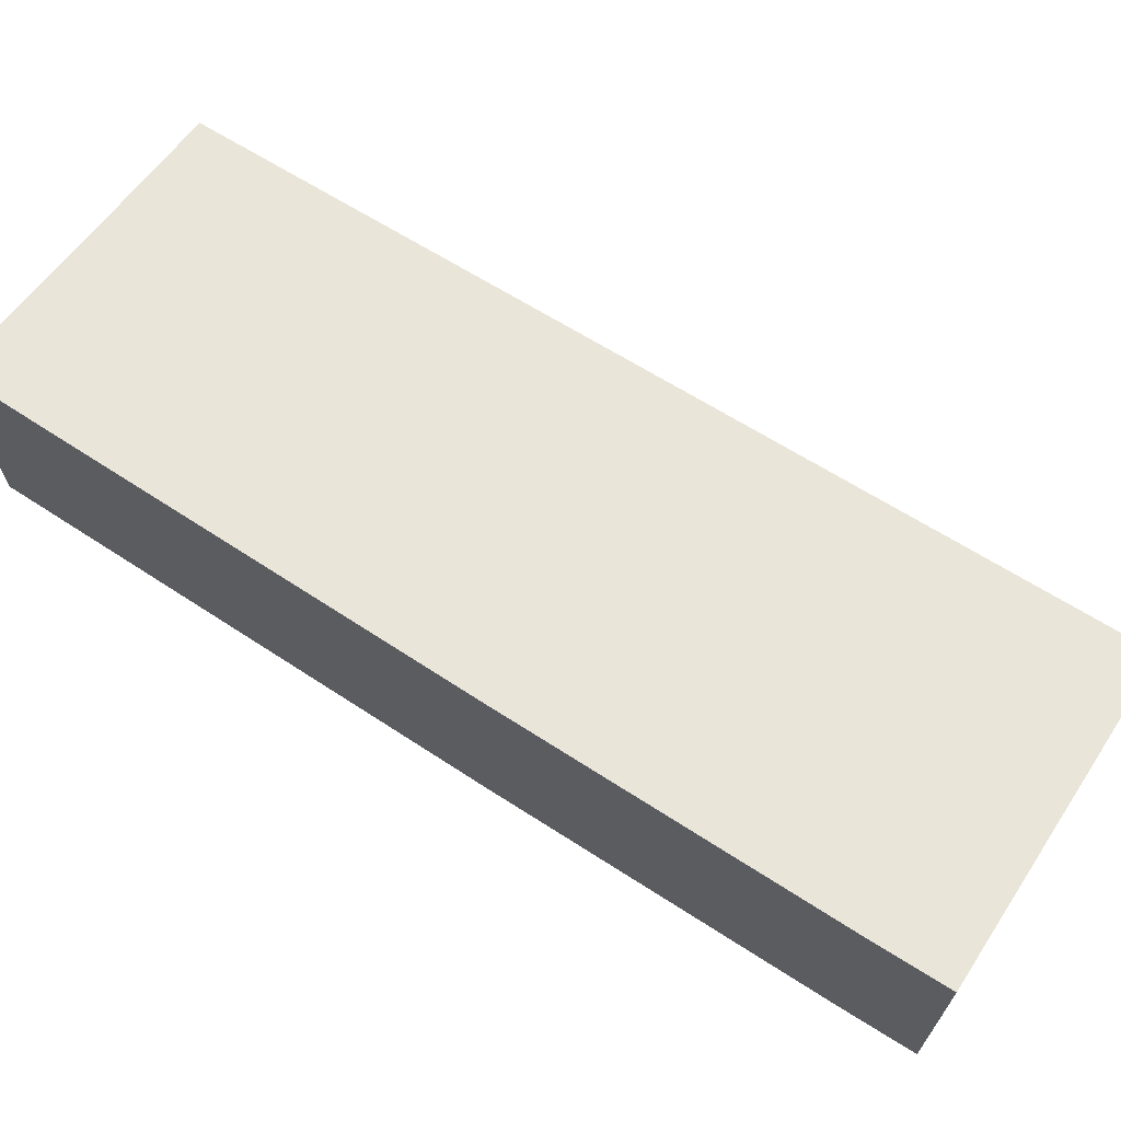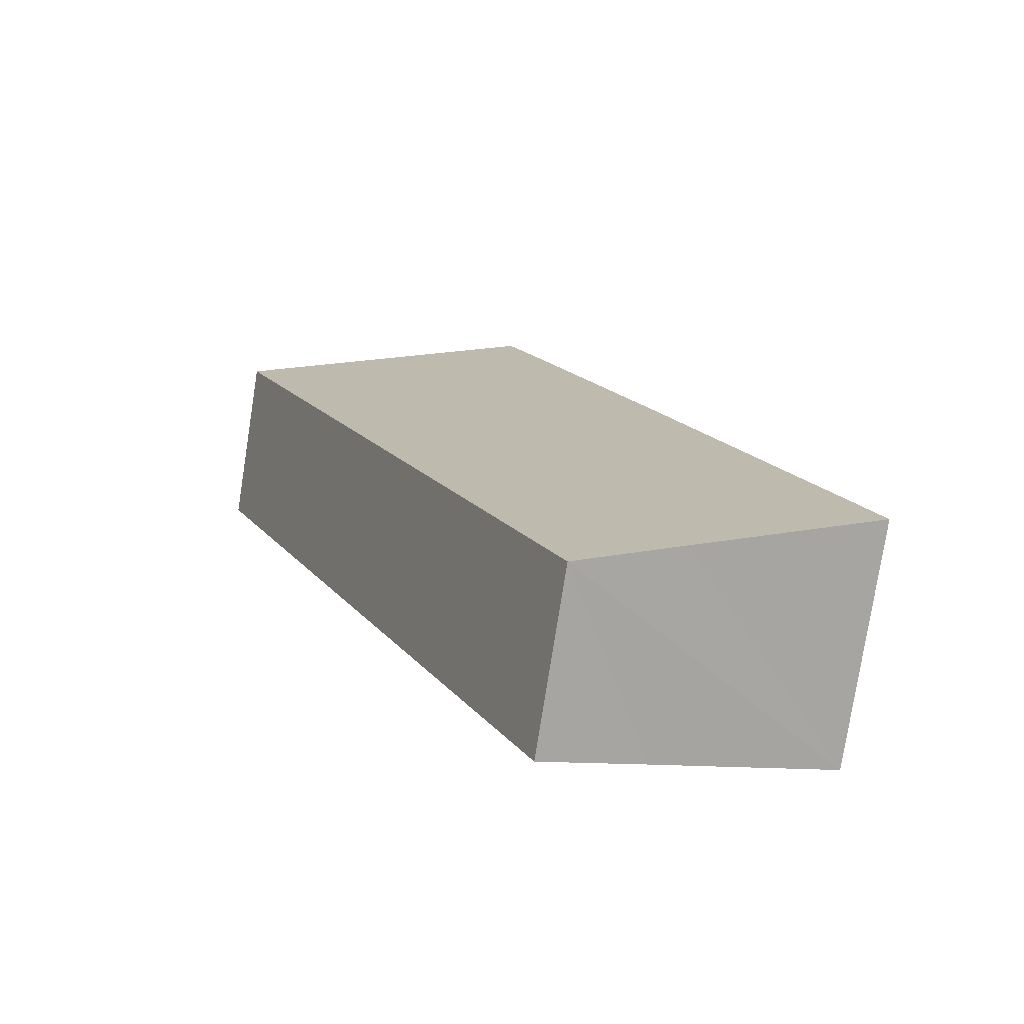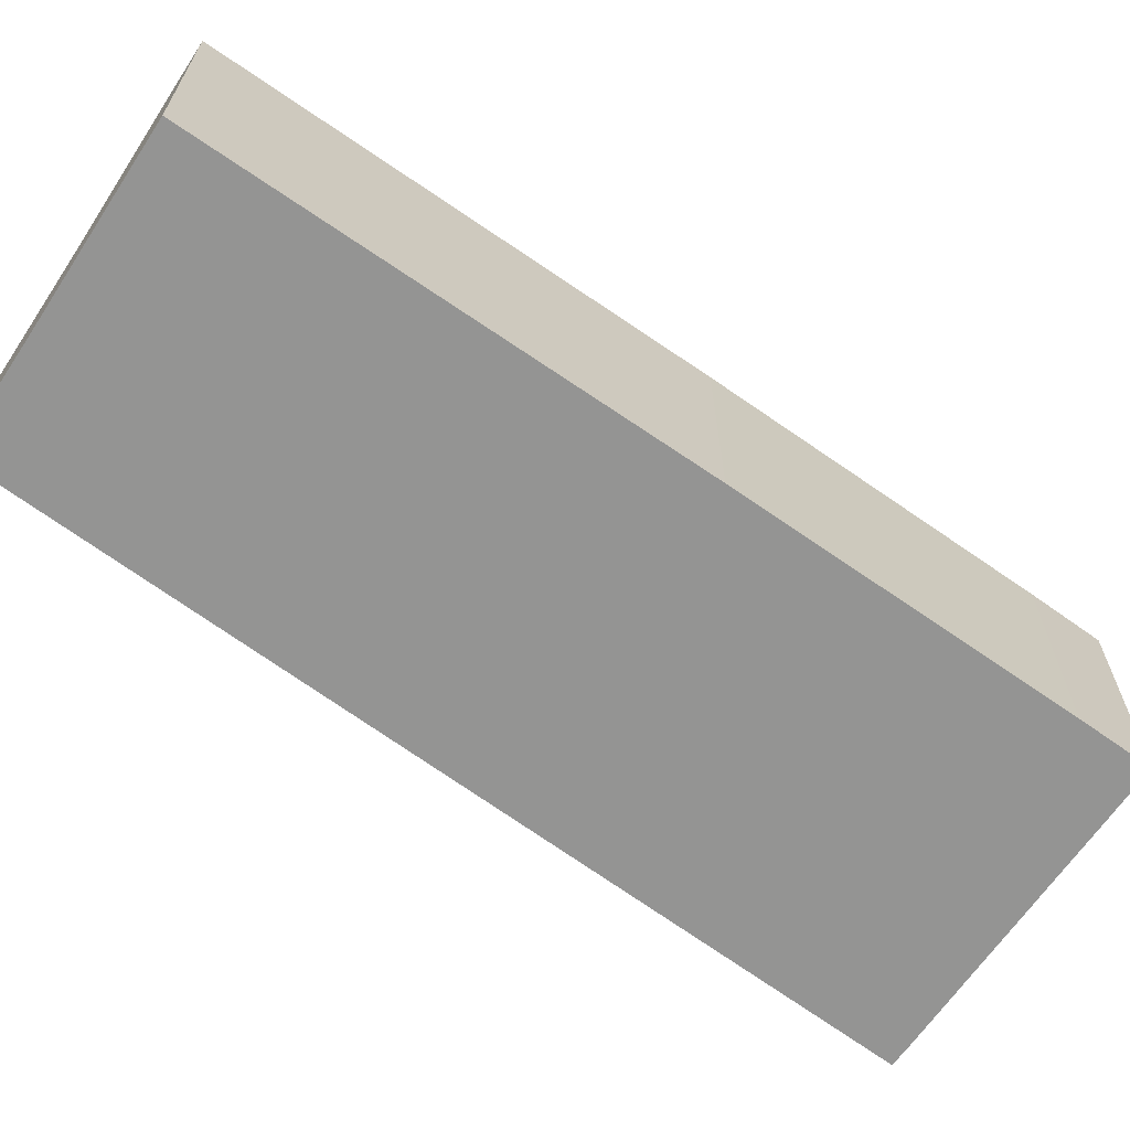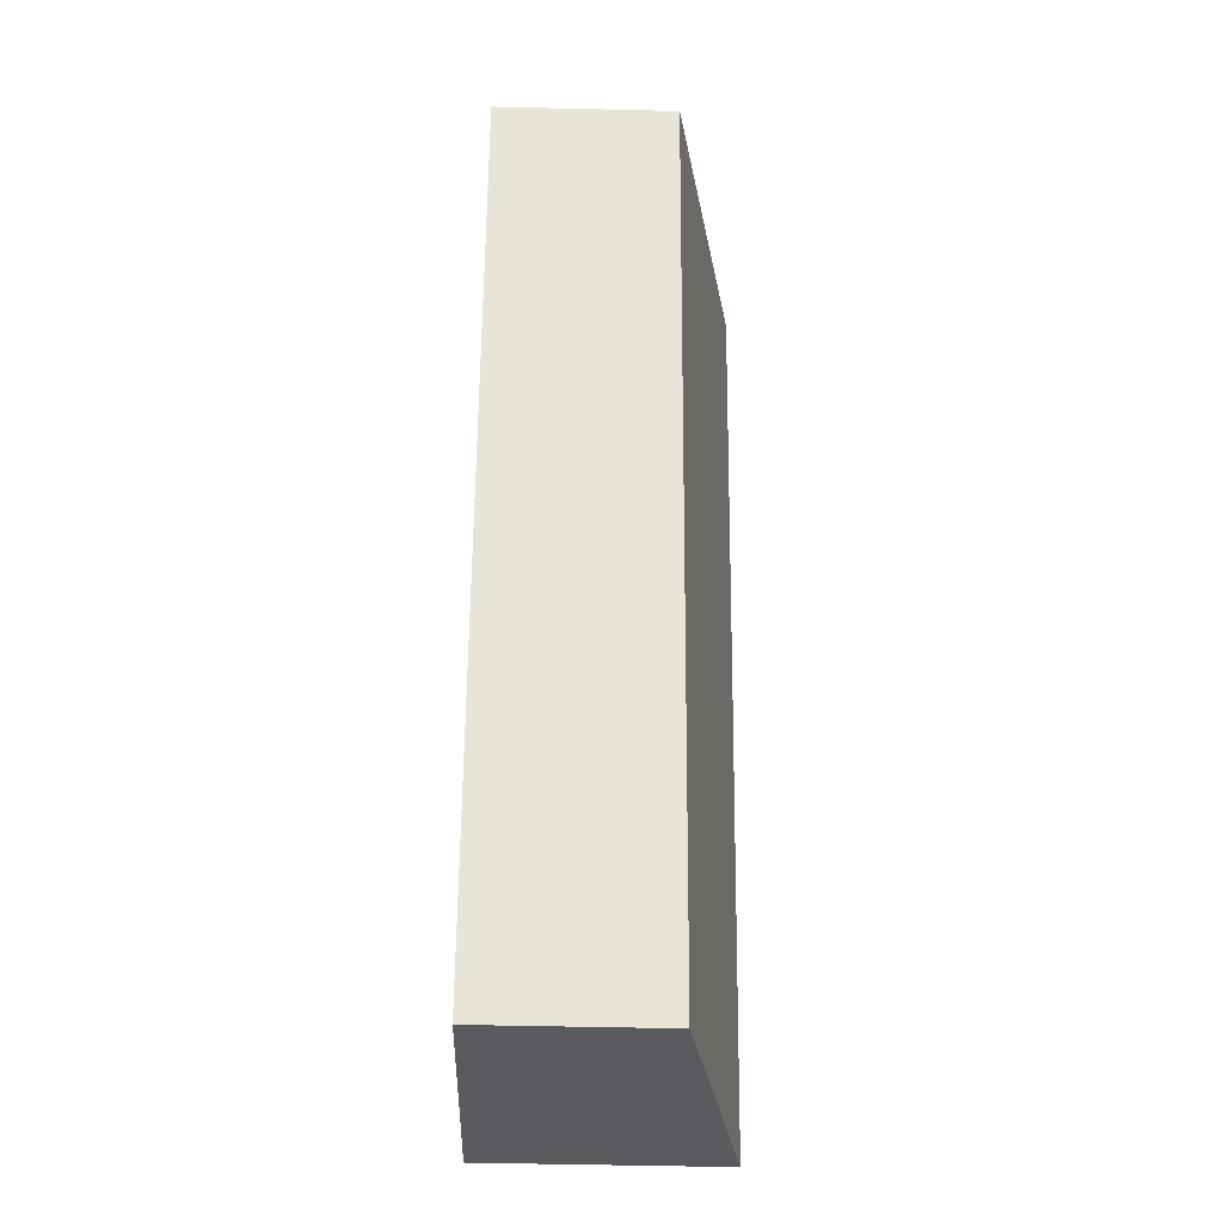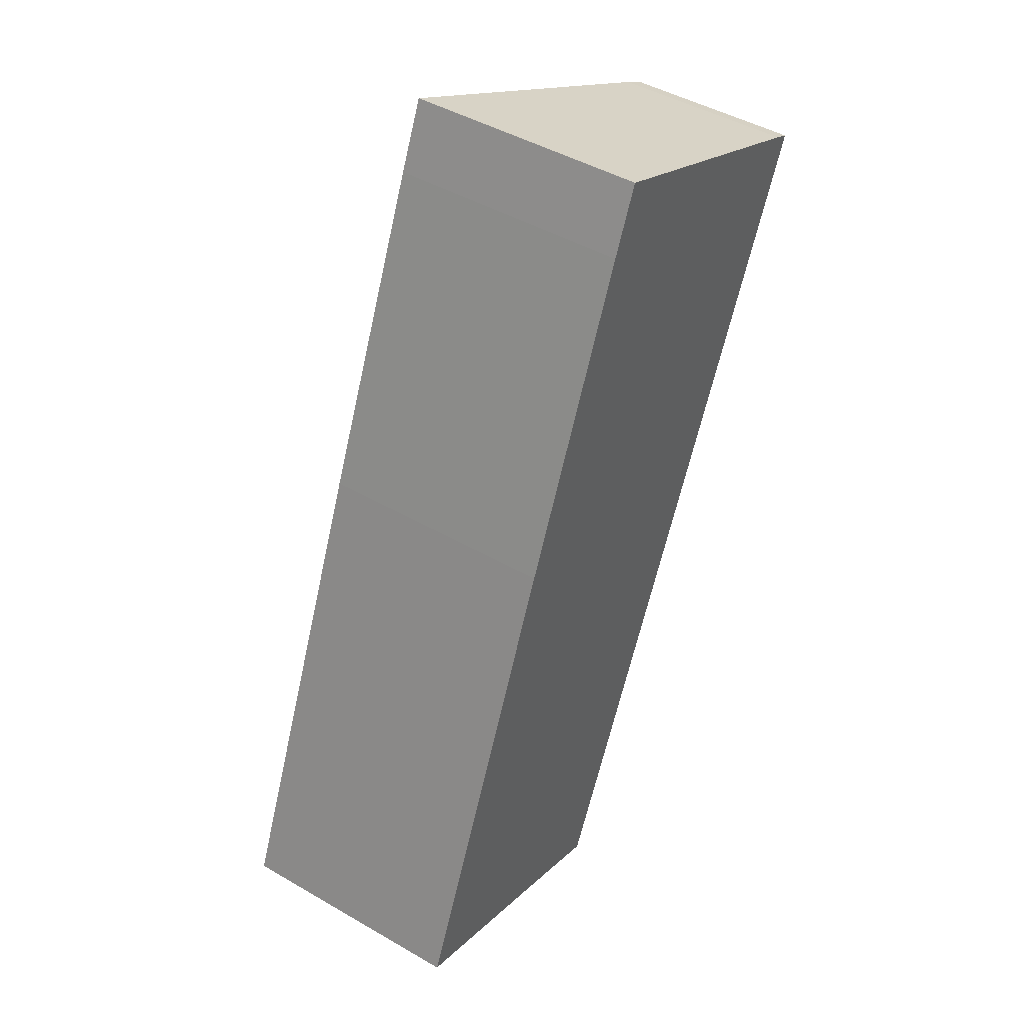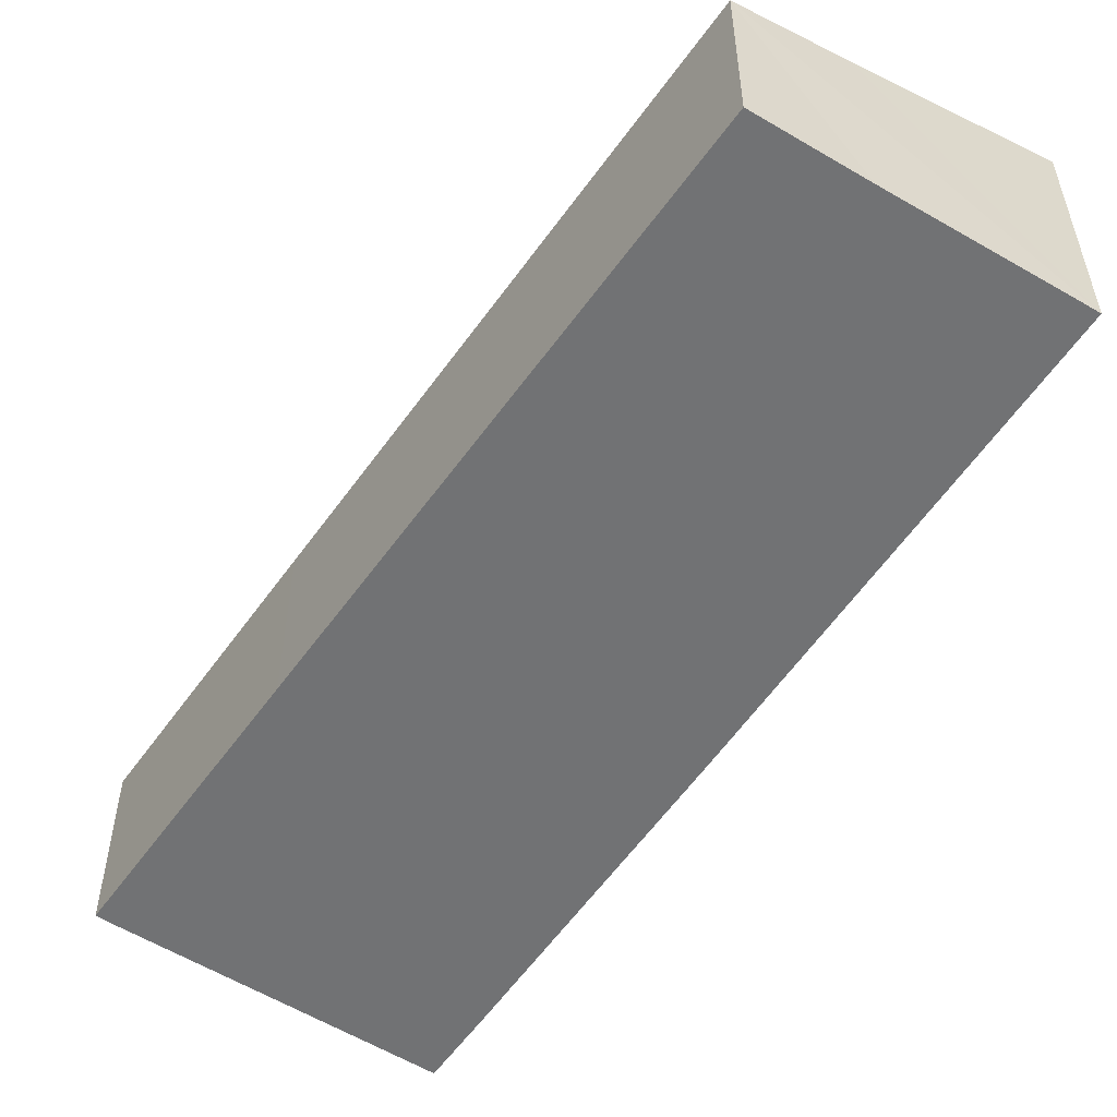
<metadata>
{"format":"obj","ext":"obj","renderer":"f3d","projection":"perspective","resolution":1024,"background":"white","views":[{"elev":69.5,"azim":-34.7,"up":"+Y"},{"elev":-78.4,"azim":171.1,"up":"+Z"},{"elev":-67.0,"azim":-102.4,"up":"+Y"},{"elev":-52.7,"azim":88.6,"up":"+Z"},{"elev":45.3,"azim":-56.2,"up":"+Z"},{"elev":-55.4,"azim":169.2,"up":"+Y"}]}
</metadata>
<code>
v  0.079 9.517 0.194
v  5.947 8.293 -2.24
v  0 9.517 5.827e-16
v  7.315 8.012 -2.755
v  7.373 9.528 18.04
v  11.41 7.167 -4.336
v  21.21 7.035 17.66
v  12.56 9.515 30.46
v  25.86 6.972 28.09
v  13.72 9.505 33.15
v  25.56 7.035 28.22
v  25.17 7.117 28.39
v  0 0 0
v  0.079 -1.188e-17 0.194
v  7.373 -1.105e-15 18.04
v  12.56 -1.865e-15 30.46
v  13.72 -2.03e-15 33.15
v  25.17 -1.739e-15 28.39
v  25.86 -1.72e-15 28.09
v  25.56 -1.728e-15 28.22
v  21.21 -1.081e-15 17.66
v  11.41 2.655e-16 -4.336
v  5.947 1.372e-16 -2.24
v  7.315 1.687e-16 -2.755
g defaultobject
f 1 2 3
f 2 1 4
f 4 1 5
f 4 5 6
f 6 5 7
f 7 5 8
f 7 8 9
f 9 8 10
f 9 10 11
f 11 10 12
f 13 1 3
f 1 13 5
f 5 13 14
f 5 14 15
f 5 15 8
f 8 15 16
f 16 10 8
f 10 16 17
f 17 12 10
f 12 17 18
f 18 11 12
f 11 18 9
f 9 18 19
f 19 18 20
f 19 7 9
f 7 19 21
f 7 21 6
f 6 21 22
f 2 13 3
f 13 2 4
f 13 4 6
f 13 6 23
f 23 6 24
f 24 6 22
f 16 18 17
f 18 16 20
f 20 16 19
f 19 16 21
f 21 16 15
f 21 15 22
f 22 15 14
f 22 14 24
f 24 14 13
f 24 13 23

</code>
